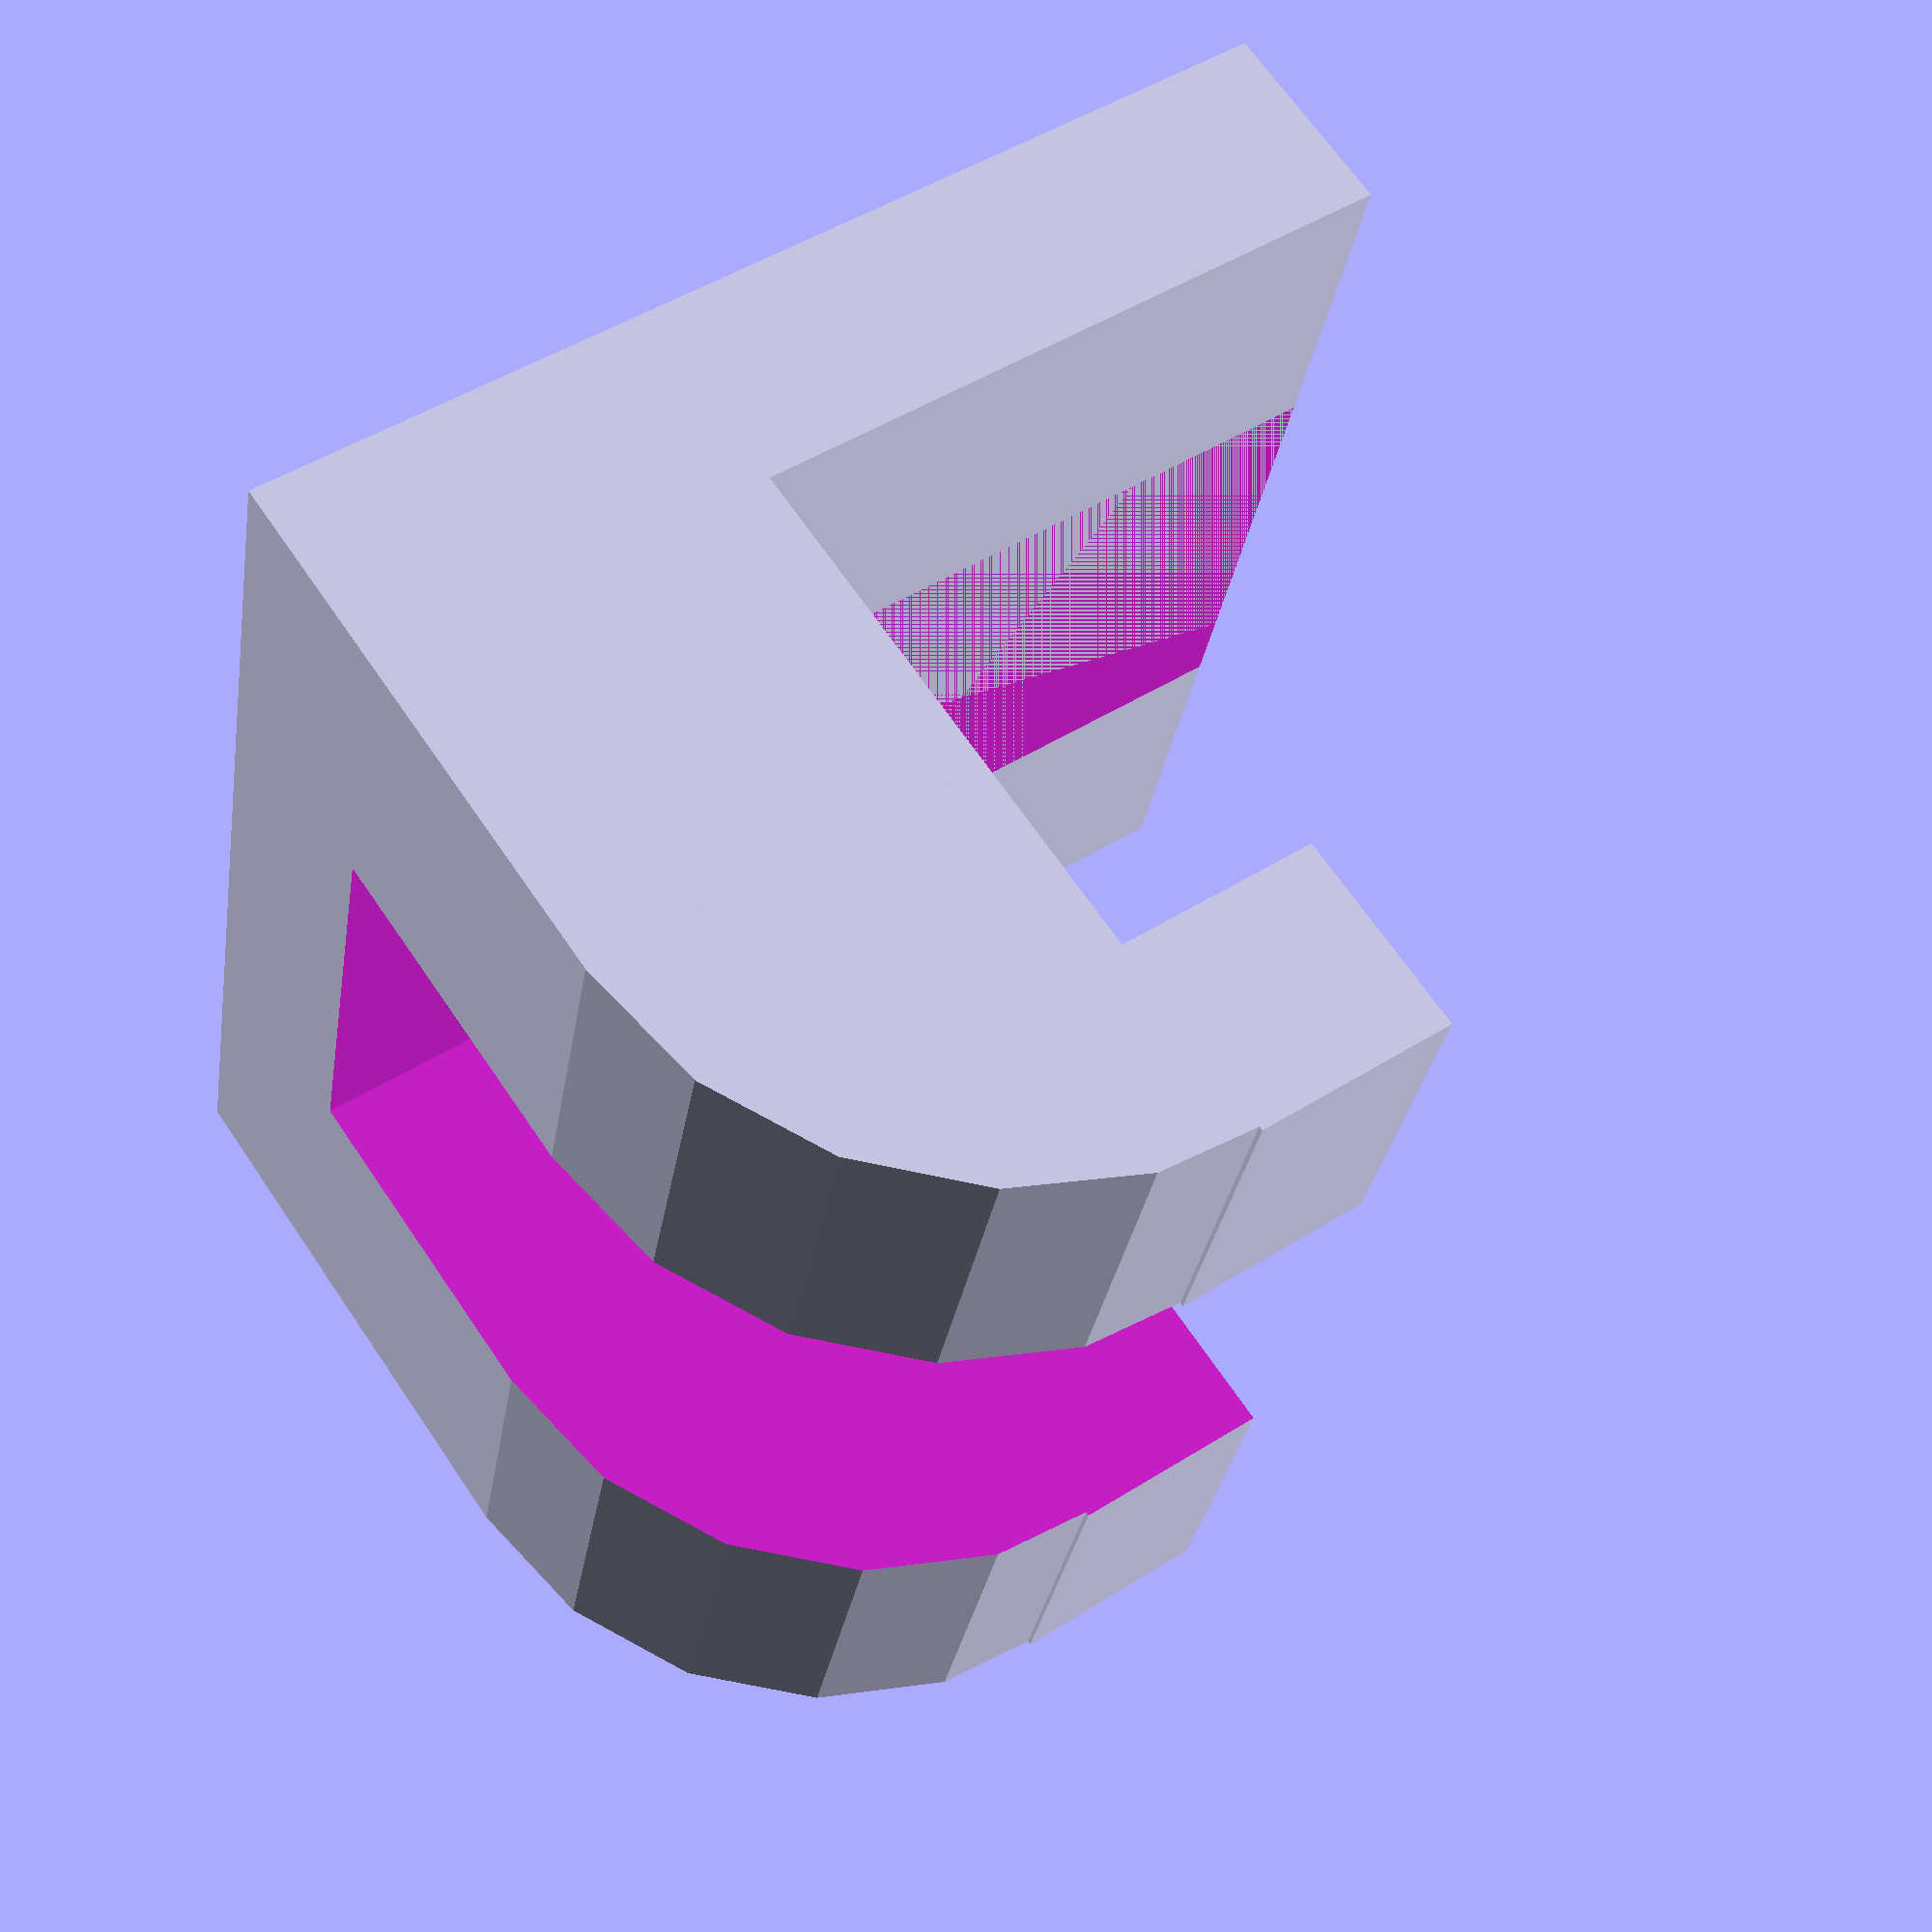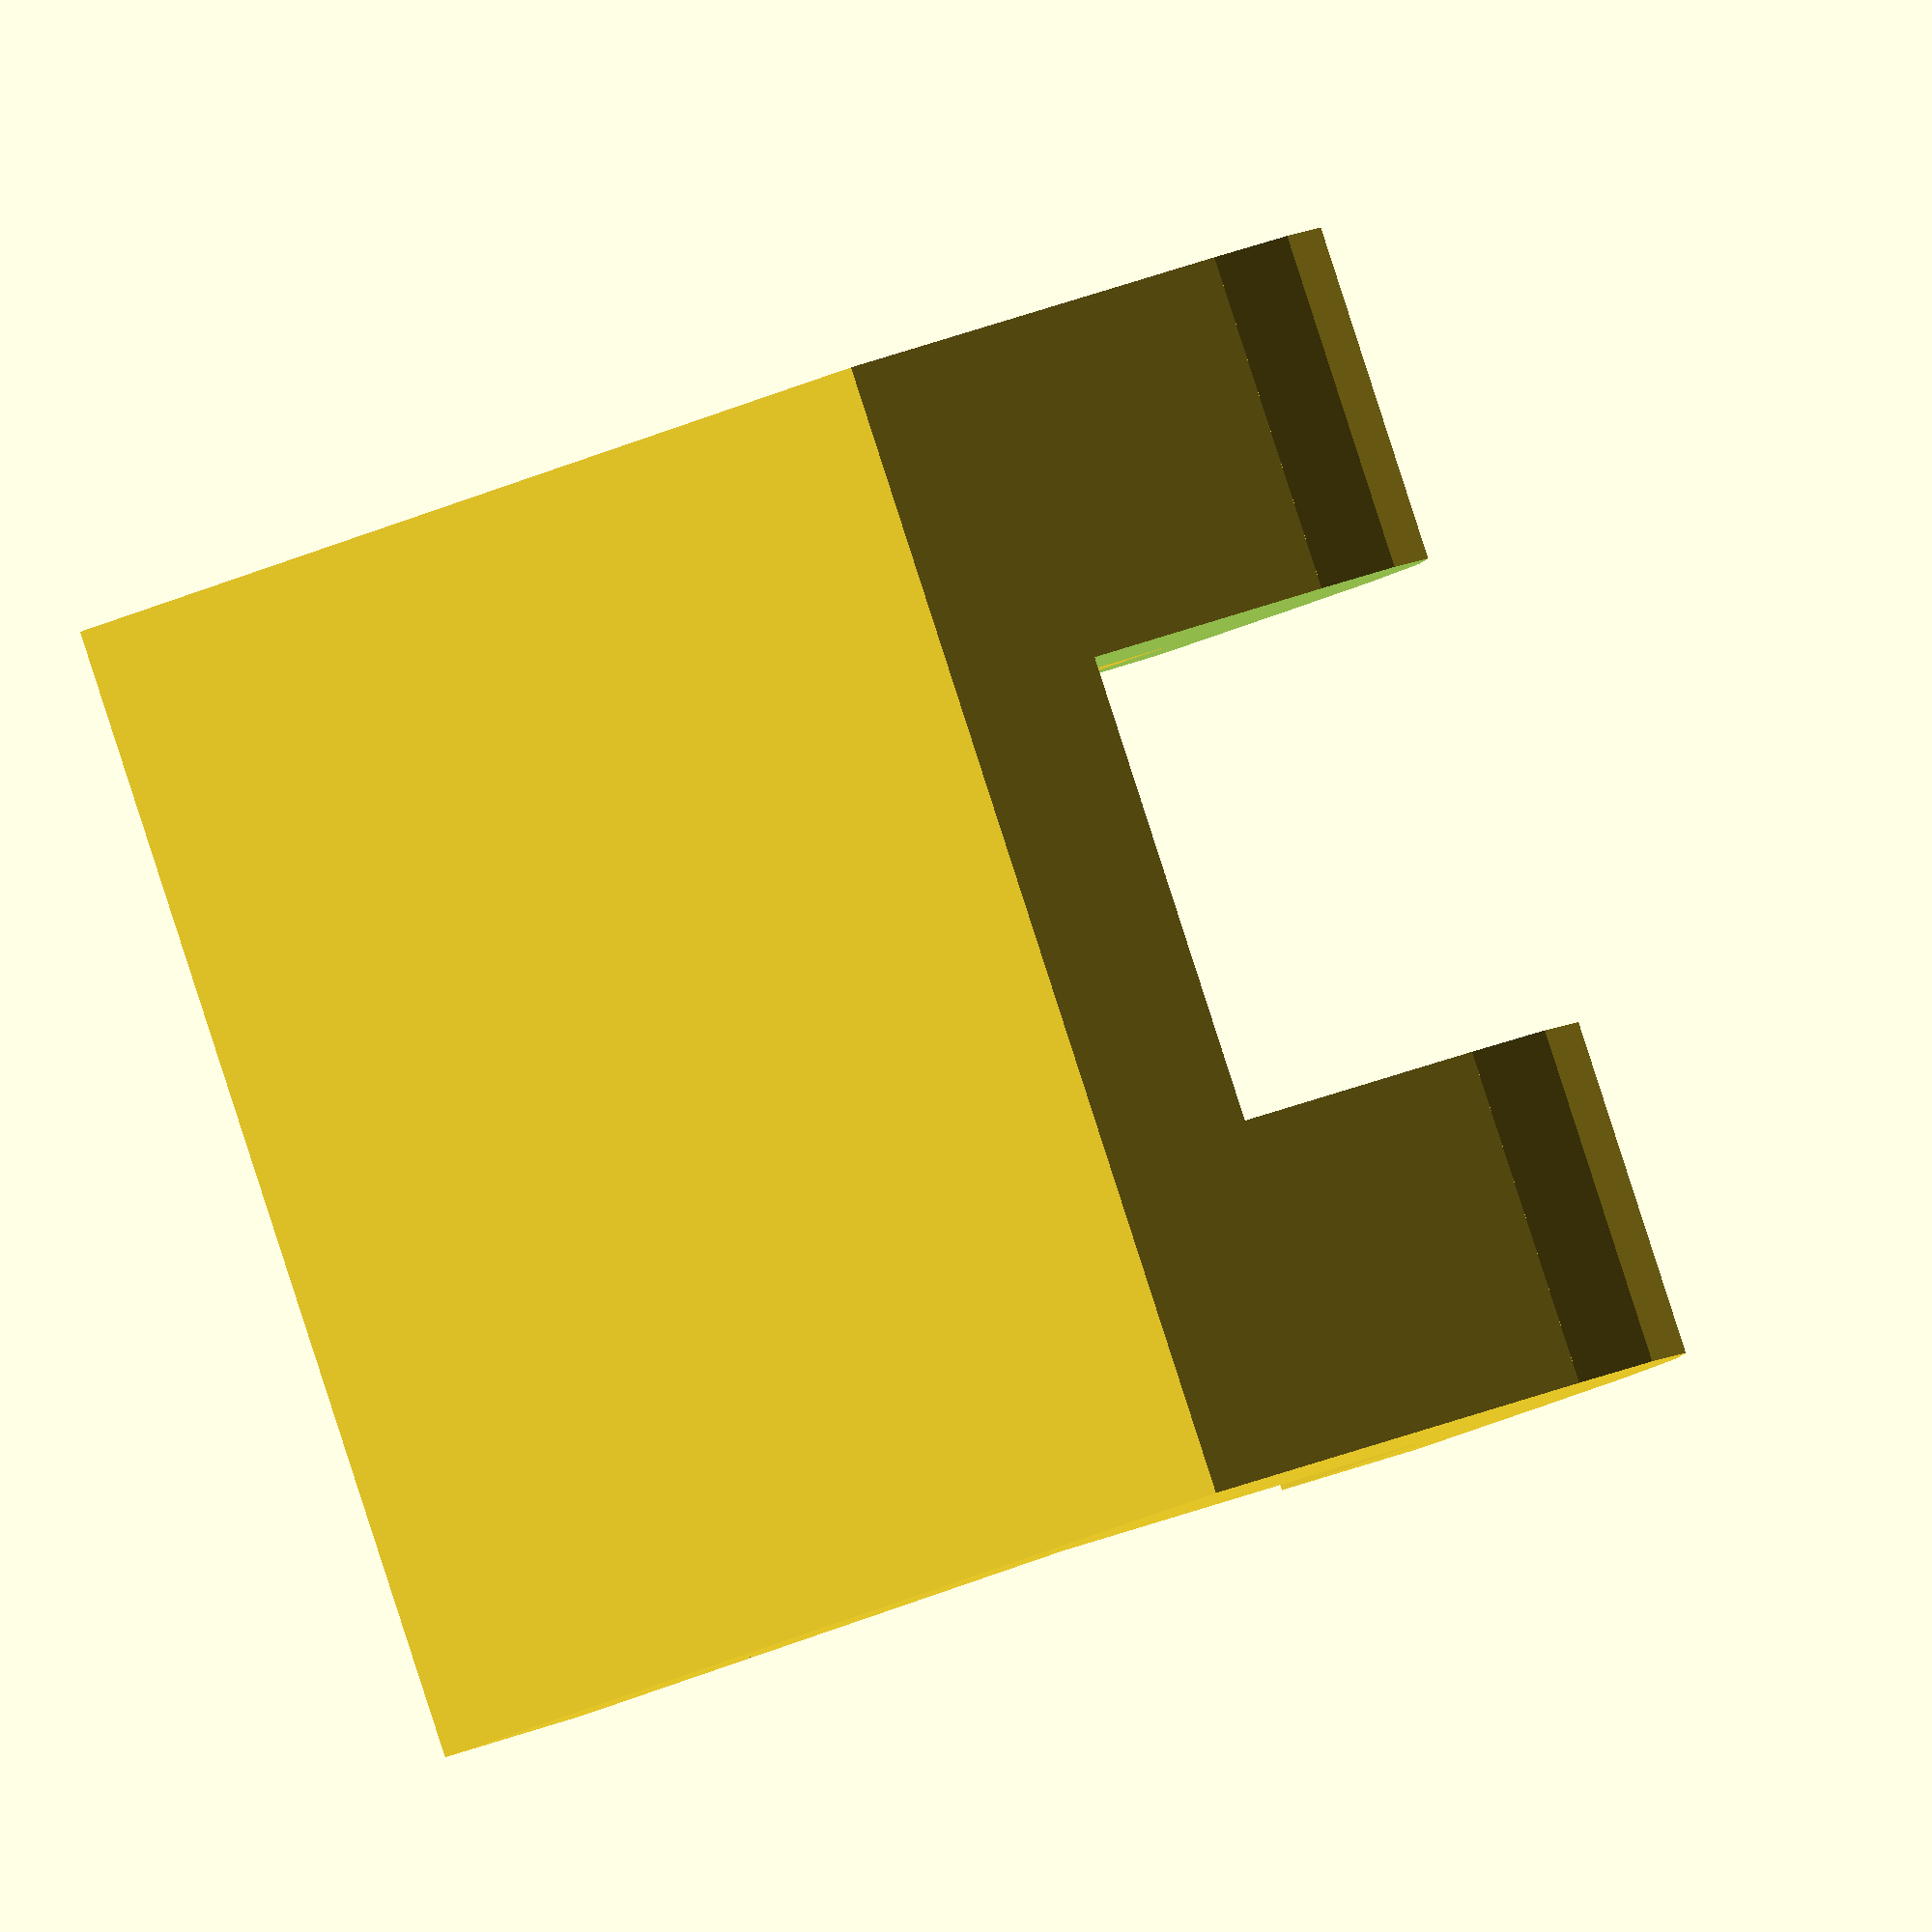
<openscad>
/*
 * file: cable-holder-iphone-v2.scad
 * author: gregor binder <gregor_reprap@catrix.at>
 * date: 12.11.2013
 * last change: 12.11.2013
 * license: CC BY-NC-SA 3.0
 * changelog:
 *	- increase the back mounting surface so it can be better glued on a surface
 */

cablediameter=7;
width=17;
heightfront=9;
heightback=16;
plugthickness=8;
plugheight=9;
thickness=3;
fillet=6;

/******************/

depth=thickness+thickness+plugthickness;

module fillet() {
	difference() {
		rotate([0,90,0])
			cylinder(h=width,r=fillet);
		translate([-0.5,-fillet,0])
			cube([width+1,fillet*2,fillet]);
		translate([-0.5,0,-rr])
			cube([width+5,fillet,fillet+5]);
	}
	translate([0,0,-fillet])
		cube([width,depth-fillet,fillet]);
}

difference() {
	union() {
		cube([width,thickness,heightfront-fillet]);
		translate([0,thickness+plugthickness,0])
			cube([width,thickness,heightback-fillet]);
		translate([0,fillet,0])
			fillet();
	}
	translate([(width/2)-(cablediameter/2),-1,-0.5-fillet])
		cube([cablediameter,thickness+plugthickness+1,heightfront+fillet+5]);
}

</openscad>
<views>
elev=132.4 azim=254.5 roll=305.6 proj=p view=solid
elev=19.2 azim=115.3 roll=136.2 proj=o view=wireframe
</views>
